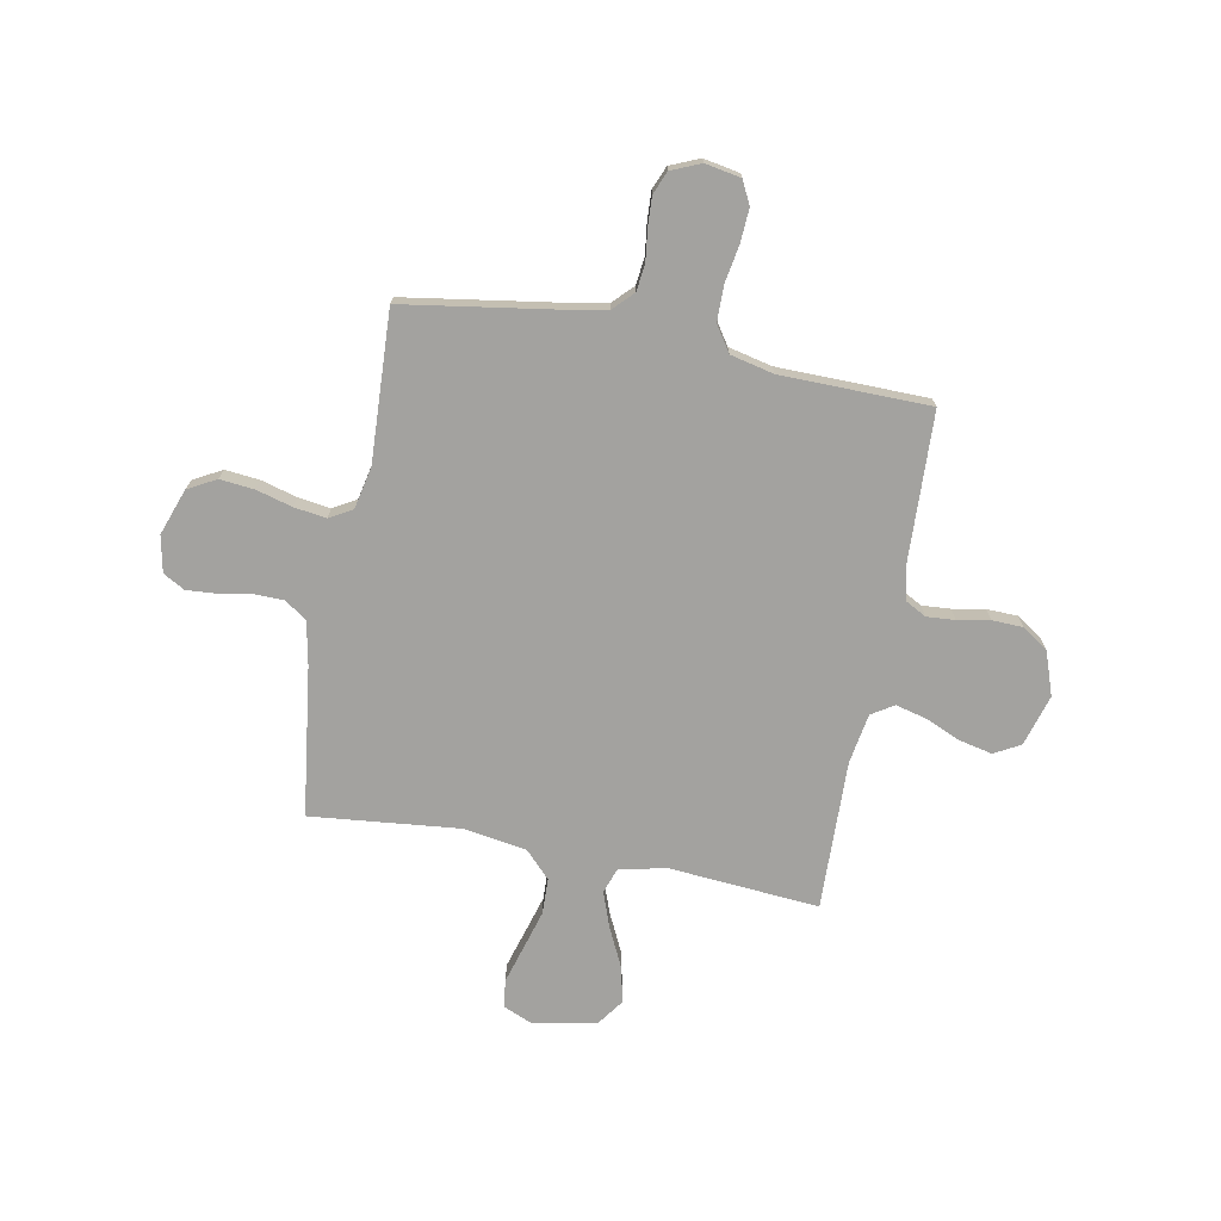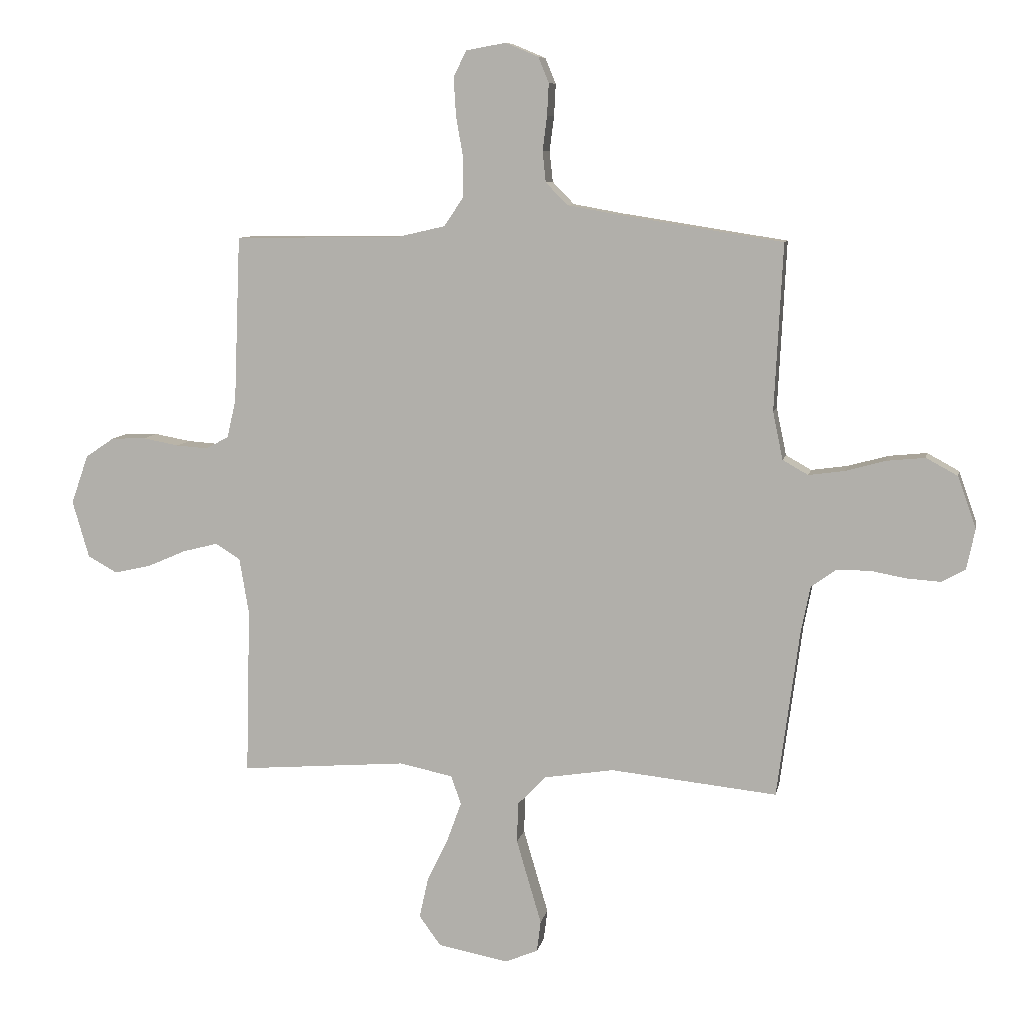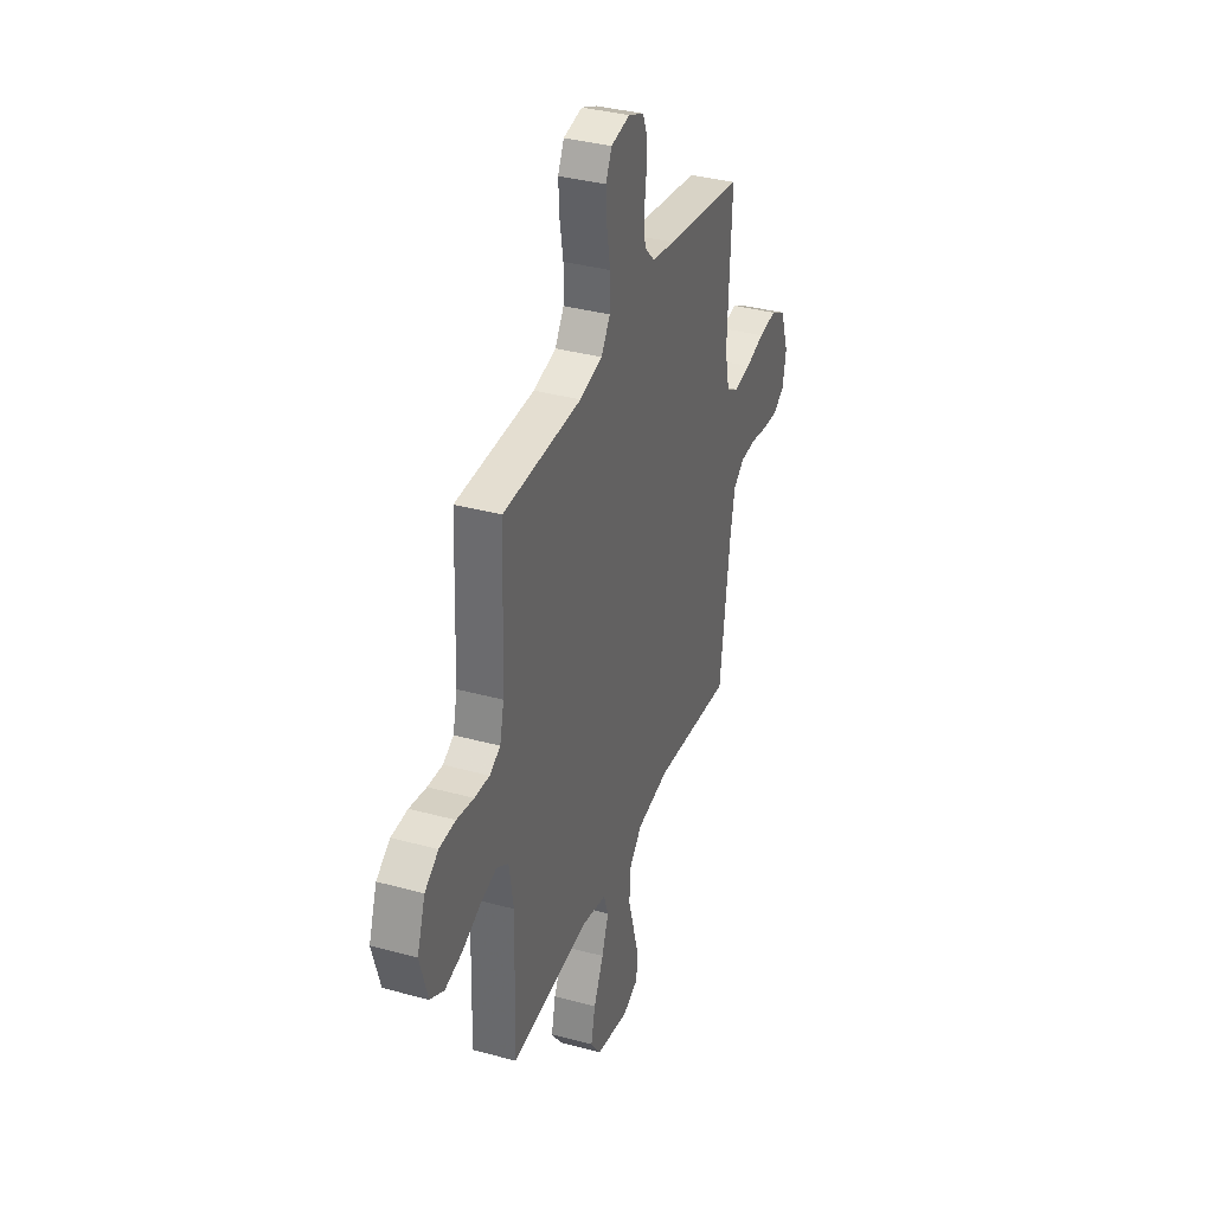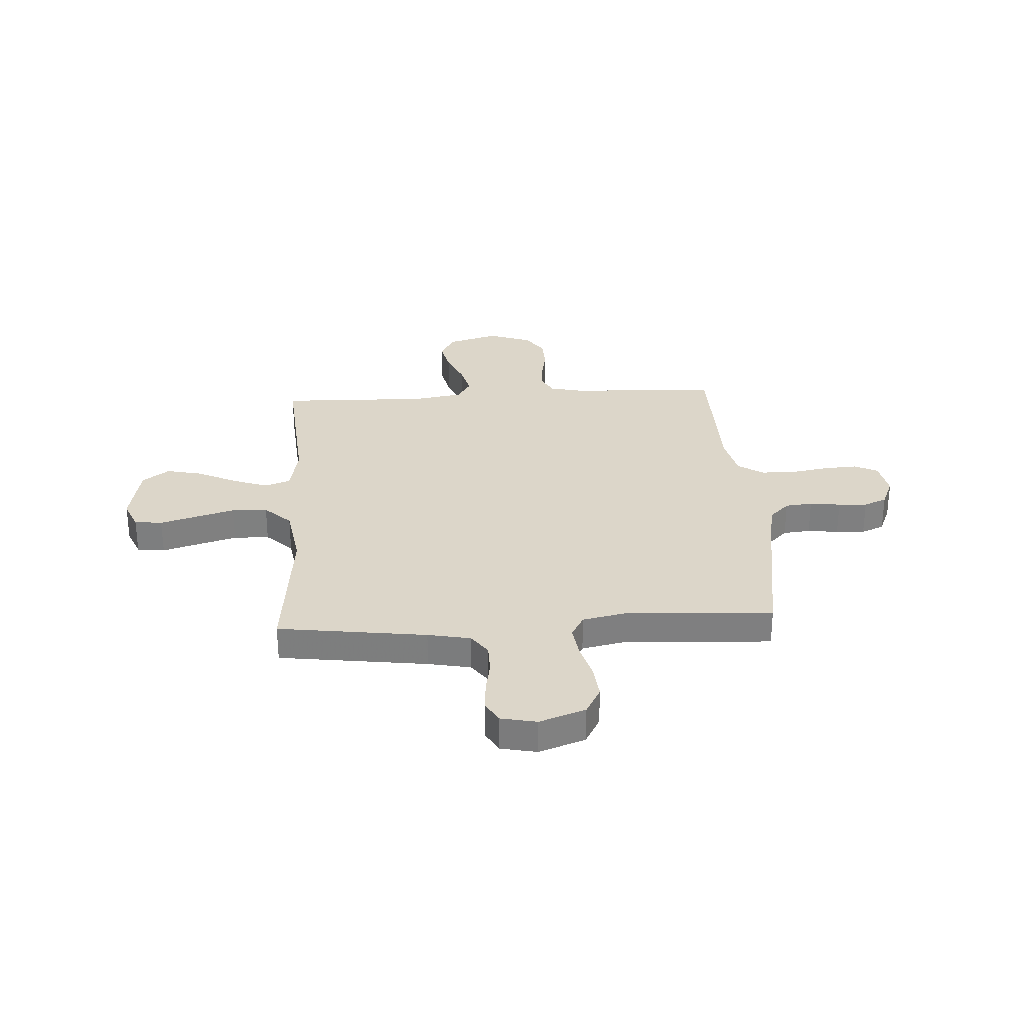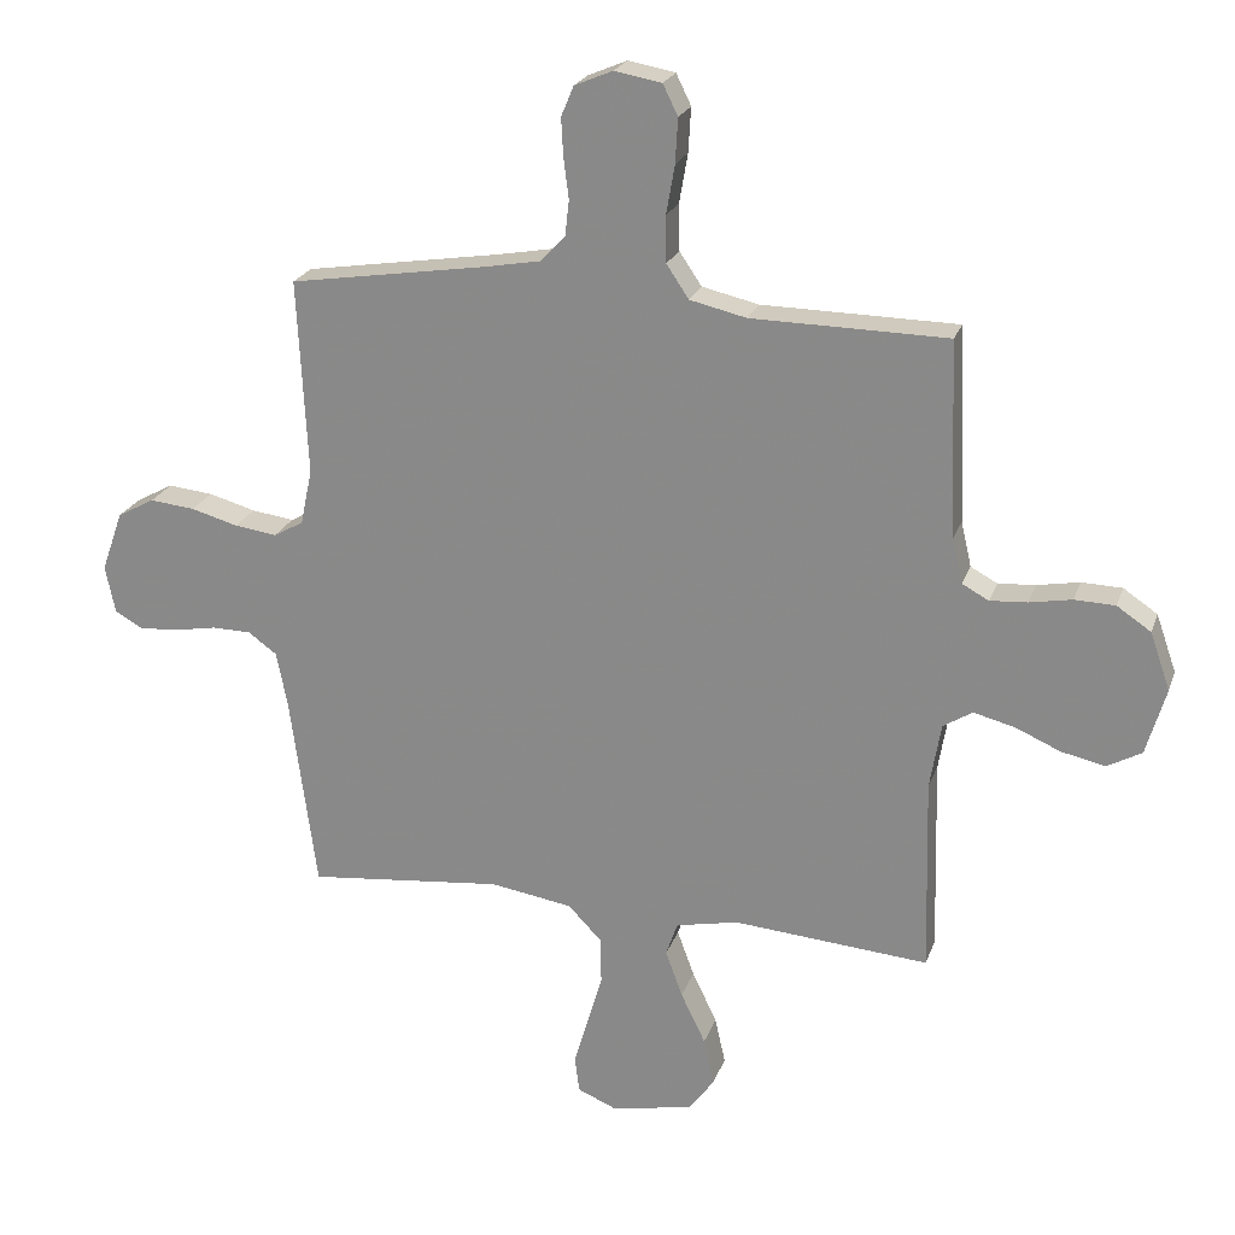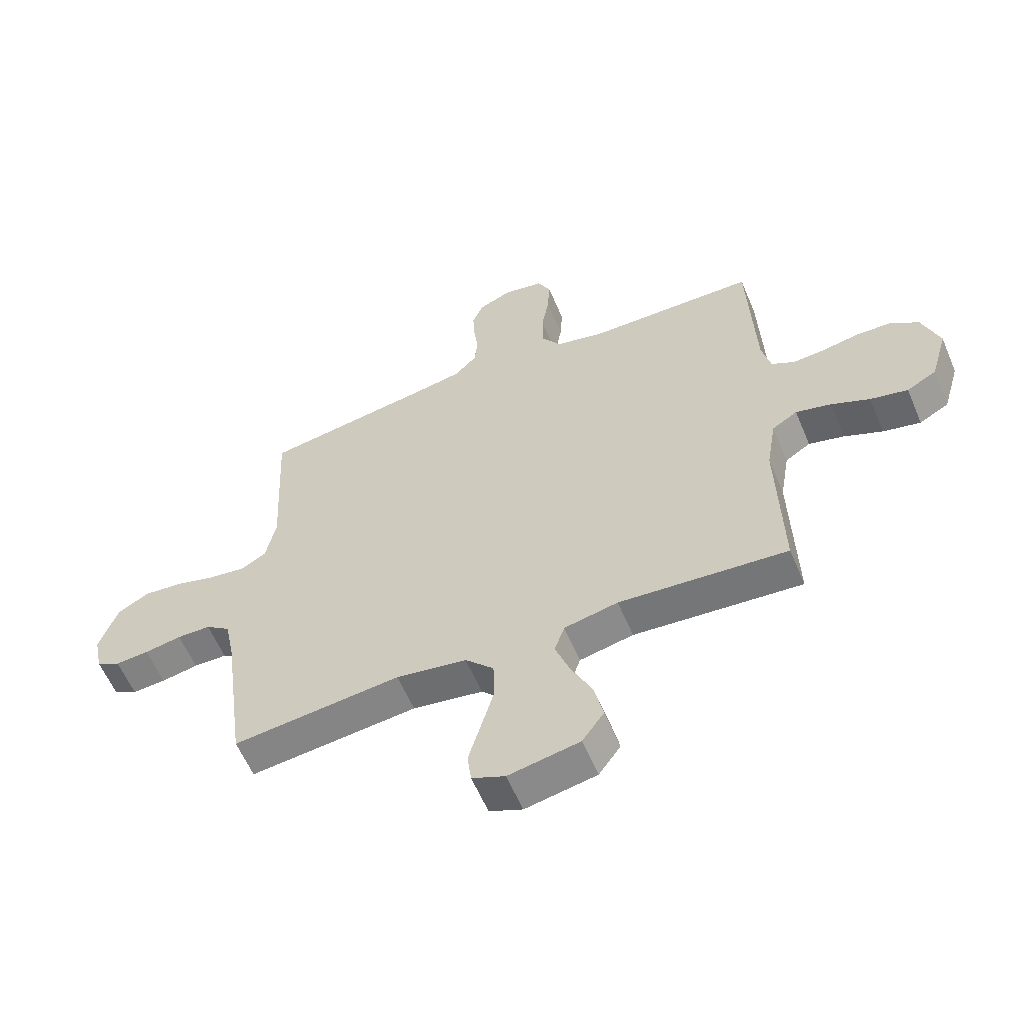
<metadata>
{"format":"obj","ext":"obj","renderer":"f3d","projection":"perspective","resolution":1024,"background":"white","views":[{"elev":-72.6,"azim":-10.8,"up":"+Y"},{"elev":8.5,"azim":-168.8,"up":"+Z"},{"elev":35.7,"azim":109.8,"up":"+Z"},{"elev":30.2,"azim":-93.4,"up":"+Y"},{"elev":22.6,"azim":16.6,"up":"+Z"},{"elev":-59.0,"azim":22.8,"up":"+Z"}]}
</metadata>
<code>
v 0.5 0.07 0.5
v 0.512 0.07 0.2
v 0.528 0.07 0.131
v 0.569 0.07 0.109
v 0.626 0.07 0.113
v 0.691 0.07 0.125
v 0.753 0.07 0.123
v 0.805 0.07 0.088
v 0.836 0.07 0
v 0.806 0.07 -0.103
v 0.753 0.07 -0.132
v 0.686 0.07 -0.117
v 0.617 0.07 -0.087
v 0.554 0.07 -0.071
v 0.509 0.07 -0.099
v 0.492 0.07 -0.2
v 0.5 0.07 -0.5
v 0.2 0.07 -0.476
v 0.104 0.07 -0.496
v 0.086 0.07 -0.548
v 0.112 0.07 -0.619
v 0.15 0.07 -0.698
v 0.166 0.07 -0.77
v 0.127 0.07 -0.824
v 0 0.07 -0.848
v -0.059 0.07 -0.823
v -0.066 0.07 -0.767
v -0.044 0.07 -0.693
v -0.021 0.07 -0.614
v -0.023 0.07 -0.542
v -0.074 0.07 -0.489
v -0.2 0.07 -0.469
v -0.5 0.07 -0.5
v -0.54 0.07 -0.2
v -0.557 0.07 -0.114
v -0.601 0.07 -0.082
v -0.661 0.07 -0.081
v -0.727 0.07 -0.093
v -0.787 0.07 -0.097
v -0.83 0.07 -0.073
v -0.845 0.07 0
v -0.812 0.07 0.093
v -0.755 0.07 0.124
v -0.686 0.07 0.117
v -0.614 0.07 0.097
v -0.549 0.07 0.088
v -0.503 0.07 0.114
v -0.485 0.07 0.2
v -0.5 0.07 0.5
v -0.2 0.07 0.547
v -0.112 0.07 0.563
v -0.073 0.07 0.603
v -0.067 0.07 0.658
v -0.075 0.07 0.72
v -0.078 0.07 0.778
v -0.059 0.07 0.824
v 0 0.07 0.849
v 0.072 0.07 0.836
v 0.095 0.07 0.789
v 0.091 0.07 0.721
v 0.078 0.07 0.646
v 0.079 0.07 0.575
v 0.113 0.07 0.524
v 0.2 0.07 0.504
v 0.5 0 0.5
v 0.512 0 0.2
v 0.528 0 0.131
v 0.569 0 0.109
v 0.626 0 0.113
v 0.691 0 0.125
v 0.753 0 0.123
v 0.805 0 0.088
v 0.836 0 0
v 0.806 0 -0.103
v 0.753 0 -0.132
v 0.686 0 -0.117
v 0.617 0 -0.087
v 0.554 0 -0.071
v 0.509 0 -0.099
v 0.492 0 -0.2
v 0.5 0 -0.5
v 0.2 0 -0.476
v 0.104 0 -0.496
v 0.086 0 -0.548
v 0.112 0 -0.619
v 0.15 0 -0.698
v 0.166 0 -0.77
v 0.127 0 -0.824
v 0 0 -0.848
v -0.059 0 -0.823
v -0.066 0 -0.767
v -0.044 0 -0.693
v -0.021 0 -0.614
v -0.023 0 -0.542
v -0.074 0 -0.489
v -0.2 0 -0.469
v -0.5 0 -0.5
v -0.54 0 -0.2
v -0.557 0 -0.114
v -0.601 0 -0.082
v -0.661 0 -0.081
v -0.727 0 -0.093
v -0.787 0 -0.097
v -0.83 0 -0.073
v -0.845 0 0
v -0.812 0 0.093
v -0.755 0 0.124
v -0.686 0 0.117
v -0.614 0 0.097
v -0.549 0 0.088
v -0.503 0 0.114
v -0.485 0 0.2
v -0.5 0 0.5
v -0.2 0 0.547
v -0.112 0 0.563
v -0.073 0 0.603
v -0.067 0 0.658
v -0.075 0 0.72
v -0.078 0 0.778
v -0.059 0 0.824
v 0 0 0.849
v 0.072 0 0.836
v 0.095 0 0.789
v 0.091 0 0.721
v 0.078 0 0.646
v 0.079 0 0.575
v 0.113 0 0.524
v 0.2 0 0.504
f 58 59 60 61
f 58 61 62
f 57 58 62
f 56 57 62
f 53 54 55 56
f 53 56 62
f 52 53 62 63
f 48 49 50
f 47 48 50 51
f 42 43 44 45
f 42 45 46
f 41 42 46
f 40 41 46
f 37 38 39 40
f 36 37 40 46
f 35 36 46 47
f 32 33 34
f 31 32 34 35
f 25 26 27 28
f 25 28 29
f 24 25 29 30
f 21 22 23 24
f 20 21 24 30
f 16 17 18
f 15 16 18 19
f 10 11 12 13
f 10 13 14
f 9 10 14
f 8 9 14
f 5 6 7 8
f 4 5 8 14
f 3 4 14 15
f 64 1 2
f 63 64 2 3
f 31 35 47 51
f 19 20 30 31
f 31 51 52 63
f 19 31 63
f 3 15 19 63
f 125 124 123 122
f 126 125 122
f 126 122 121
f 126 121 120
f 120 119 118 117
f 126 120 117
f 127 126 117 116
f 114 113 112
f 115 114 112 111
f 109 108 107 106
f 110 109 106
f 110 106 105
f 110 105 104
f 104 103 102 101
f 110 104 101 100
f 111 110 100 99
f 98 97 96
f 99 98 96 95
f 92 91 90 89
f 93 92 89
f 94 93 89 88
f 88 87 86 85
f 94 88 85 84
f 82 81 80
f 83 82 80 79
f 77 76 75 74
f 78 77 74
f 78 74 73
f 78 73 72
f 72 71 70 69
f 78 72 69 68
f 79 78 68 67
f 66 65 128
f 67 66 128 127
f 115 111 99 95
f 95 94 84 83
f 127 116 115 95
f 127 95 83
f 127 83 79 67
f 1 65 66 2
f 2 66 67 3
f 3 67 68 4
f 4 68 69 5
f 5 69 70 6
f 6 70 71 7
f 7 71 72 8
f 8 72 73 9
f 9 73 74 10
f 10 74 75 11
f 11 75 76 12
f 12 76 77 13
f 13 77 78 14
f 14 78 79 15
f 15 79 80 16
f 16 80 81 17
f 17 81 82 18
f 18 82 83 19
f 19 83 84 20
f 20 84 85 21
f 21 85 86 22
f 22 86 87 23
f 23 87 88 24
f 24 88 89 25
f 25 89 90 26
f 26 90 91 27
f 27 91 92 28
f 28 92 93 29
f 29 93 94 30
f 30 94 95 31
f 31 95 96 32
f 32 96 97 33
f 33 97 98 34
f 34 98 99 35
f 35 99 100 36
f 36 100 101 37
f 37 101 102 38
f 38 102 103 39
f 39 103 104 40
f 40 104 105 41
f 41 105 106 42
f 42 106 107 43
f 43 107 108 44
f 44 108 109 45
f 45 109 110 46
f 46 110 111 47
f 47 111 112 48
f 48 112 113 49
f 49 113 114 50
f 50 114 115 51
f 51 115 116 52
f 52 116 117 53
f 53 117 118 54
f 54 118 119 55
f 55 119 120 56
f 56 120 121 57
f 57 121 122 58
f 58 122 123 59
f 59 123 124 60
f 60 124 125 61
f 61 125 126 62
f 62 126 127 63
f 63 127 128 64
f 64 128 65 1

</code>
